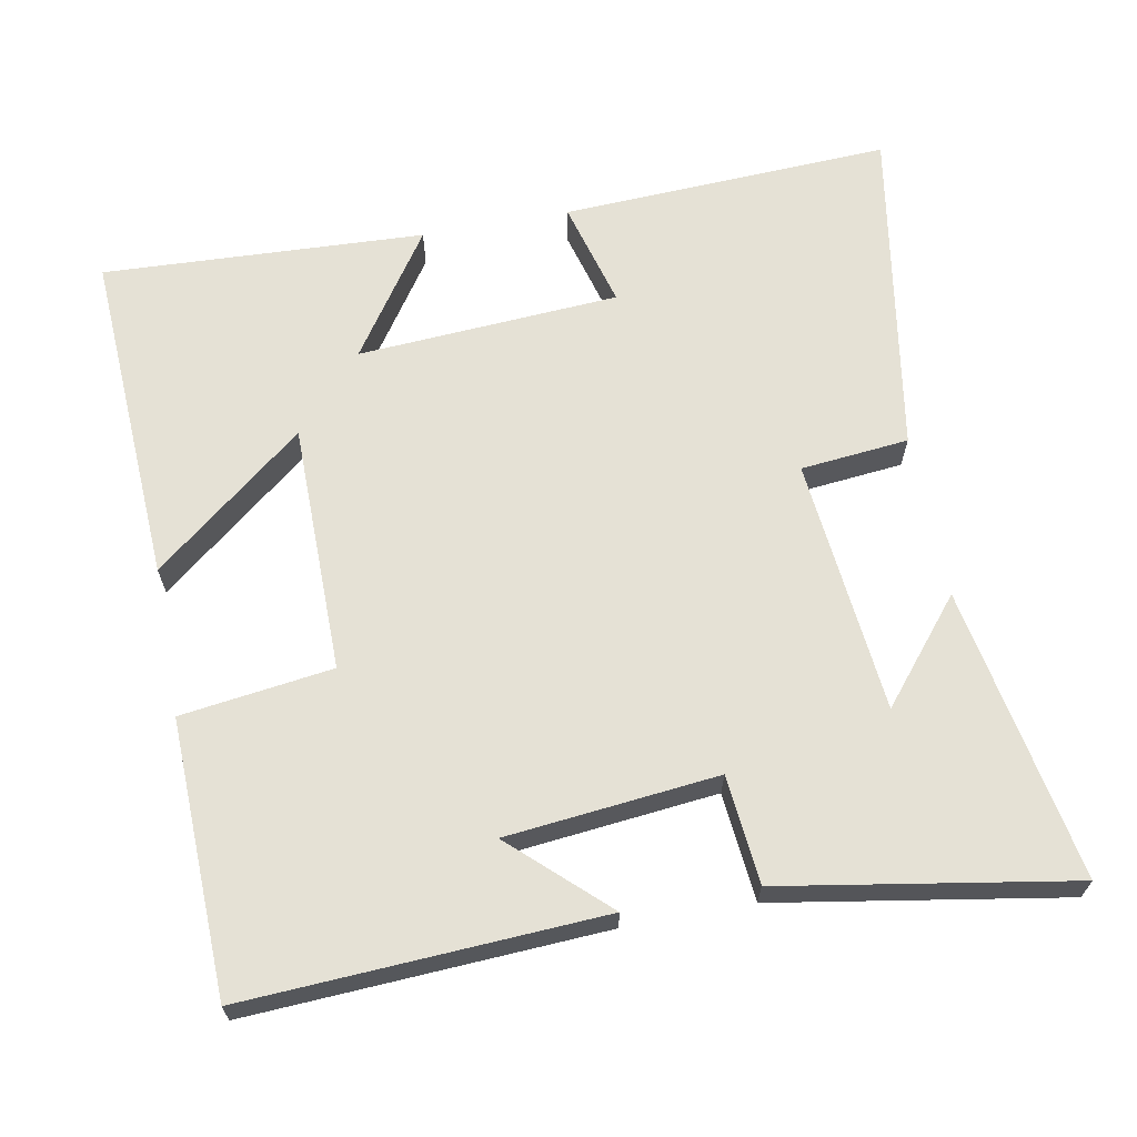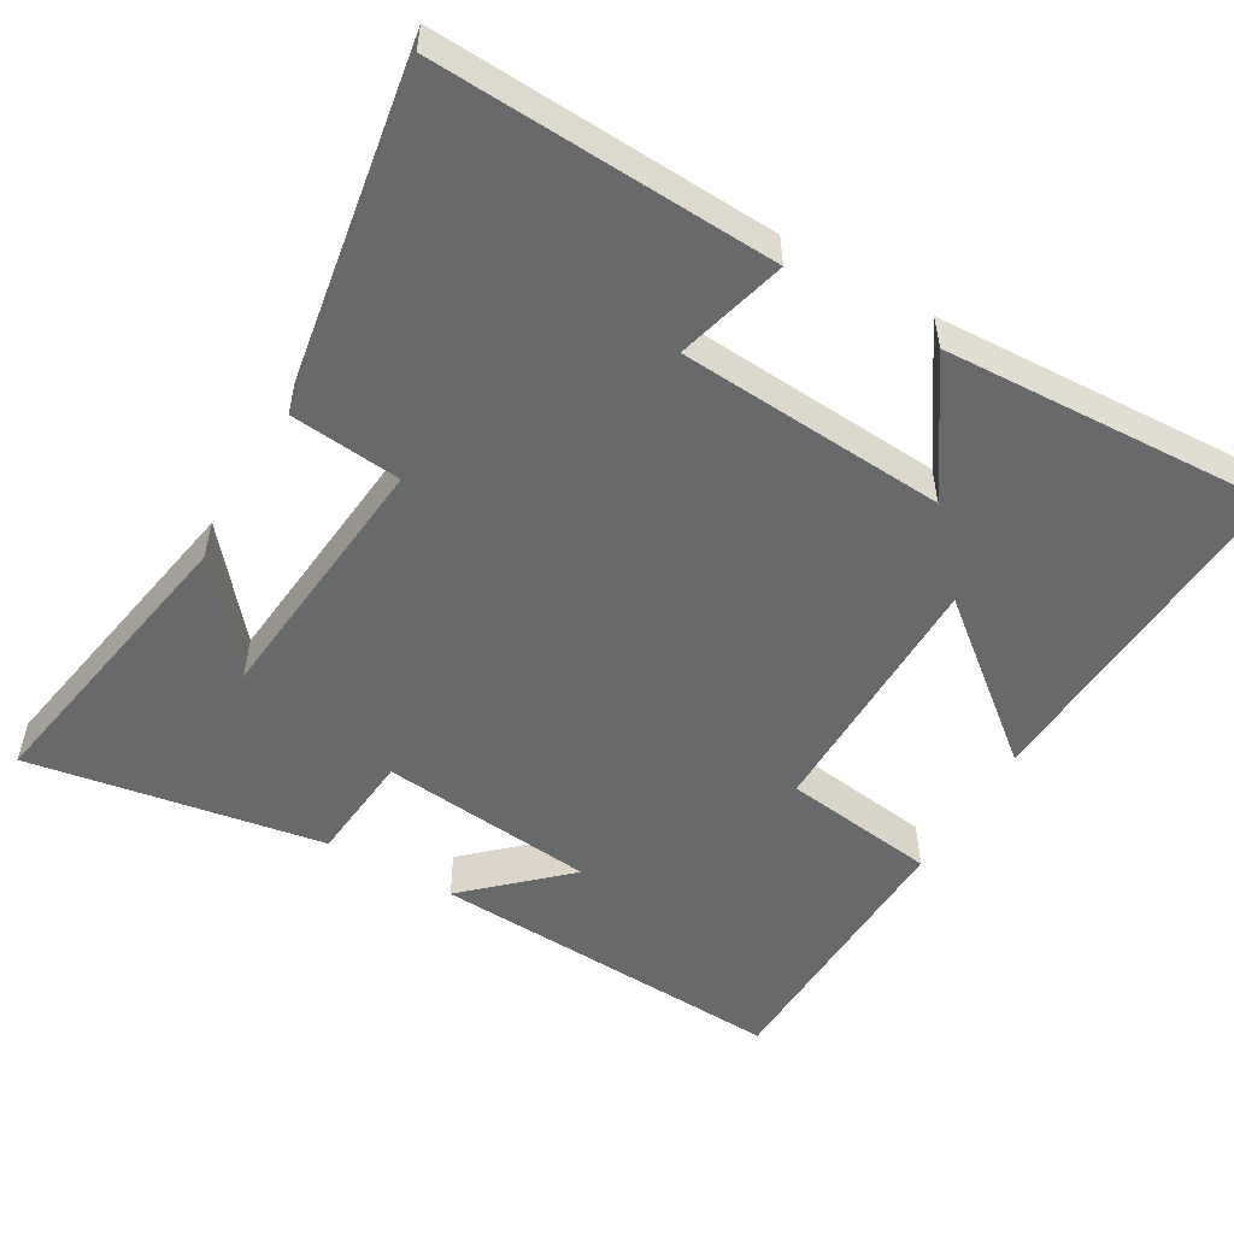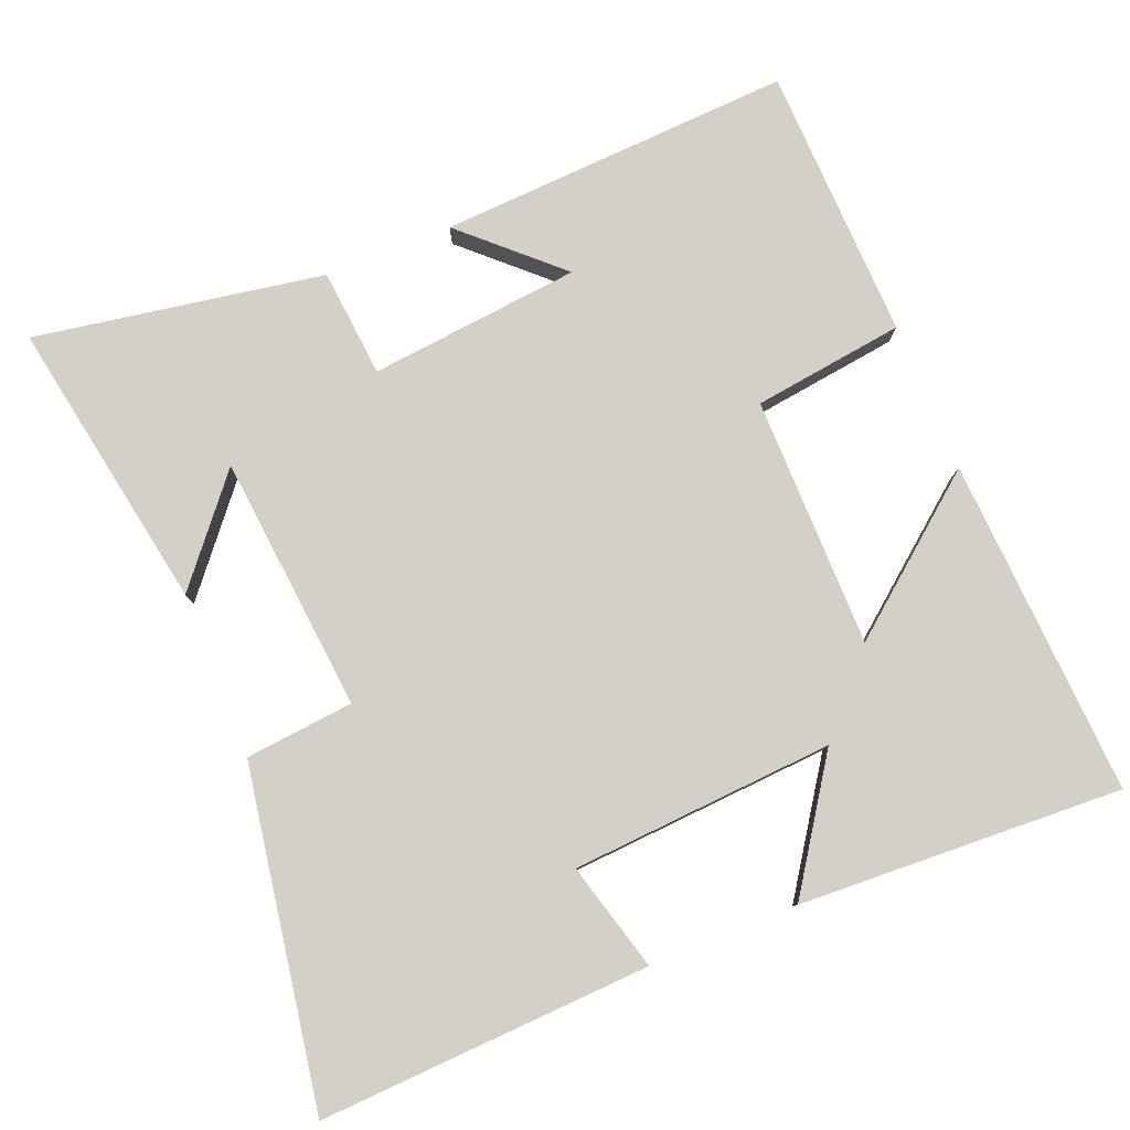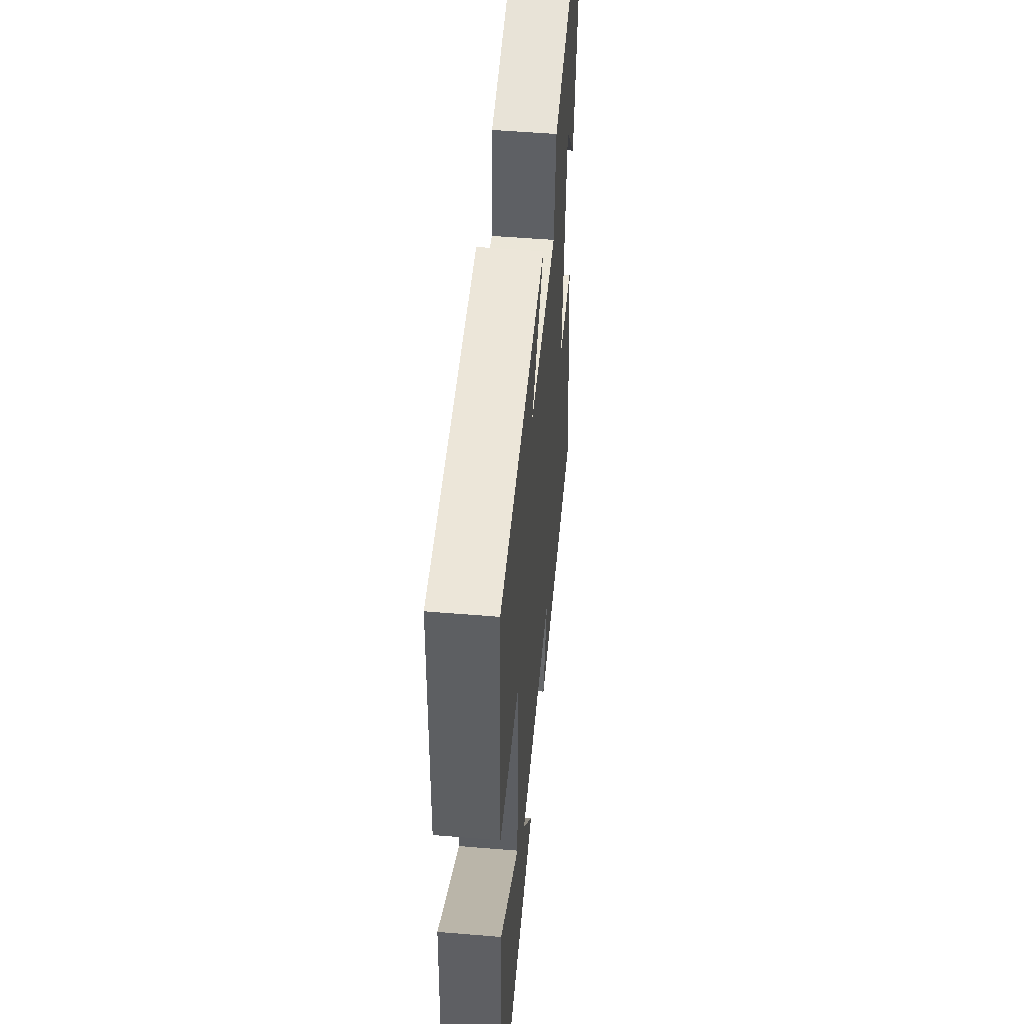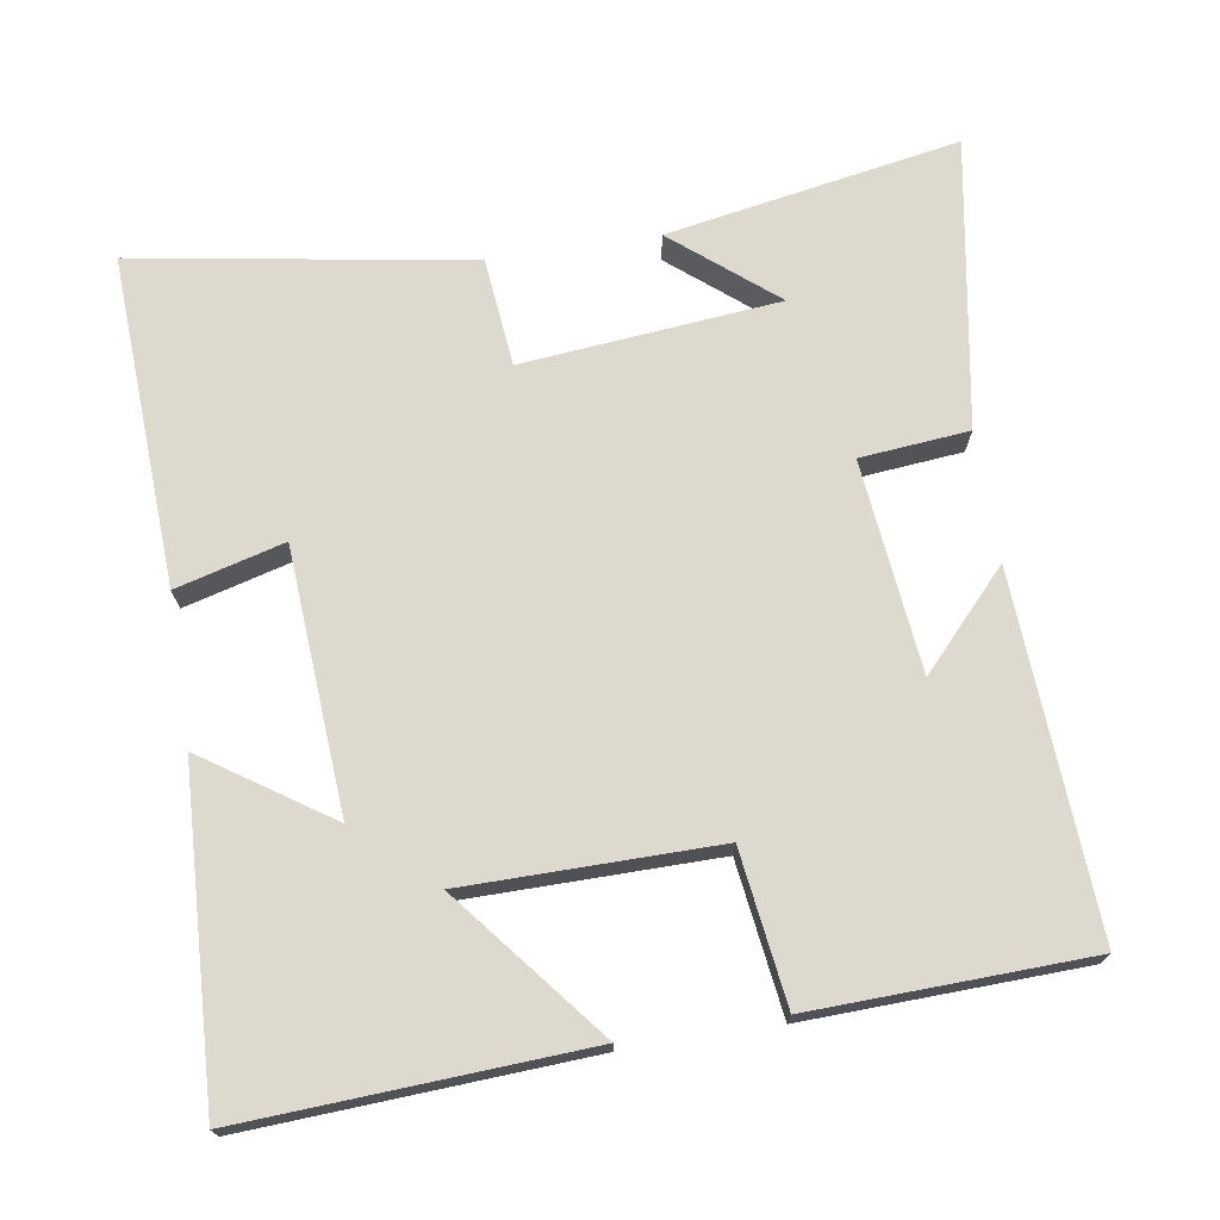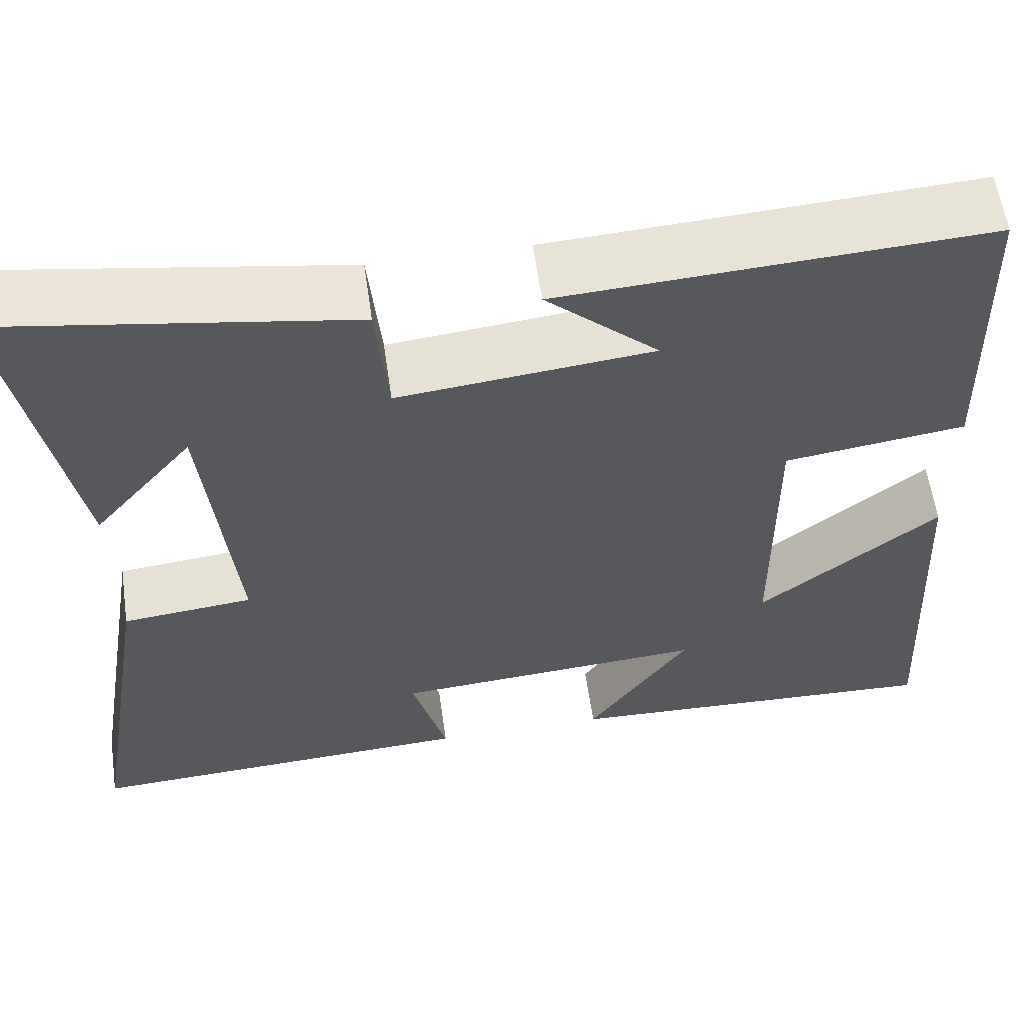
<metadata>
{"format":"obj","ext":"obj","renderer":"f3d","projection":"perspective","resolution":1024,"background":"white","views":[{"elev":65.1,"azim":-10.6,"up":"+Y"},{"elev":-52.6,"azim":149.9,"up":"+Y"},{"elev":79.9,"azim":158.0,"up":"+Y"},{"elev":52.0,"azim":-84.9,"up":"+Z"},{"elev":71.5,"azim":-99.0,"up":"+Y"},{"elev":59.2,"azim":171.8,"up":"+Z"}]}
</metadata>
<code>
v -0.488 0.07 0.526
v -0.001 0.07 0.5
v -0.129 0.07 0.381
v 0.161 0.07 0.351
v 0.175 0.07 0.5
v 0.572 0.07 0.567
v 0.5 0.07 0.165
v 0.385 0.07 0.304
v 0.351 0.07 -0.048
v 0.5 0.07 -0.063
v 0.576 0.07 -0.522
v 0.122 0.07 -0.5
v 0.162 0.07 -0.352
v -0.198 0.07 -0.328
v -0.082 0.07 -0.5
v -0.525 0.07 -0.521
v -0.5 0.07 -0.057
v -0.294 0.07 -0.223
v -0.292 0.07 0.121
v -0.5 0.07 0.149
v -0.488 0 0.526
v -0.001 0 0.5
v -0.129 0 0.381
v 0.161 0 0.351
v 0.175 0 0.5
v 0.572 0 0.567
v 0.5 0 0.165
v 0.385 0 0.304
v 0.351 0 -0.048
v 0.5 0 -0.063
v 0.576 0 -0.522
v 0.122 0 -0.5
v 0.162 0 -0.352
v -0.198 0 -0.328
v -0.082 0 -0.5
v -0.525 0 -0.521
v -0.5 0 -0.057
v -0.294 0 -0.223
v -0.292 0 0.121
v -0.5 0 0.149
f 19 20 1
f 16 17 18
f 15 16 18
f 14 15 18
f 13 14 18 19
f 11 12 13
f 10 11 13
f 9 10 13
f 8 9 13 19
f 6 7 8
f 4 5 6 8
f 3 4 8 19
f 1 2 3
f 1 3 19
f 21 40 39
f 38 37 36
f 38 36 35
f 38 35 34
f 39 38 34 33
f 33 32 31
f 33 31 30
f 33 30 29
f 39 33 29 28
f 28 27 26
f 28 26 25 24
f 39 28 24 23
f 23 22 21
f 39 23 21
f 1 21 22 2
f 2 22 23 3
f 3 23 24 4
f 4 24 25 5
f 5 25 26 6
f 6 26 27 7
f 7 27 28 8
f 8 28 29 9
f 9 29 30 10
f 10 30 31 11
f 11 31 32 12
f 12 32 33 13
f 13 33 34 14
f 14 34 35 15
f 15 35 36 16
f 16 36 37 17
f 17 37 38 18
f 18 38 39 19
f 19 39 40 20
f 20 40 21 1

</code>
